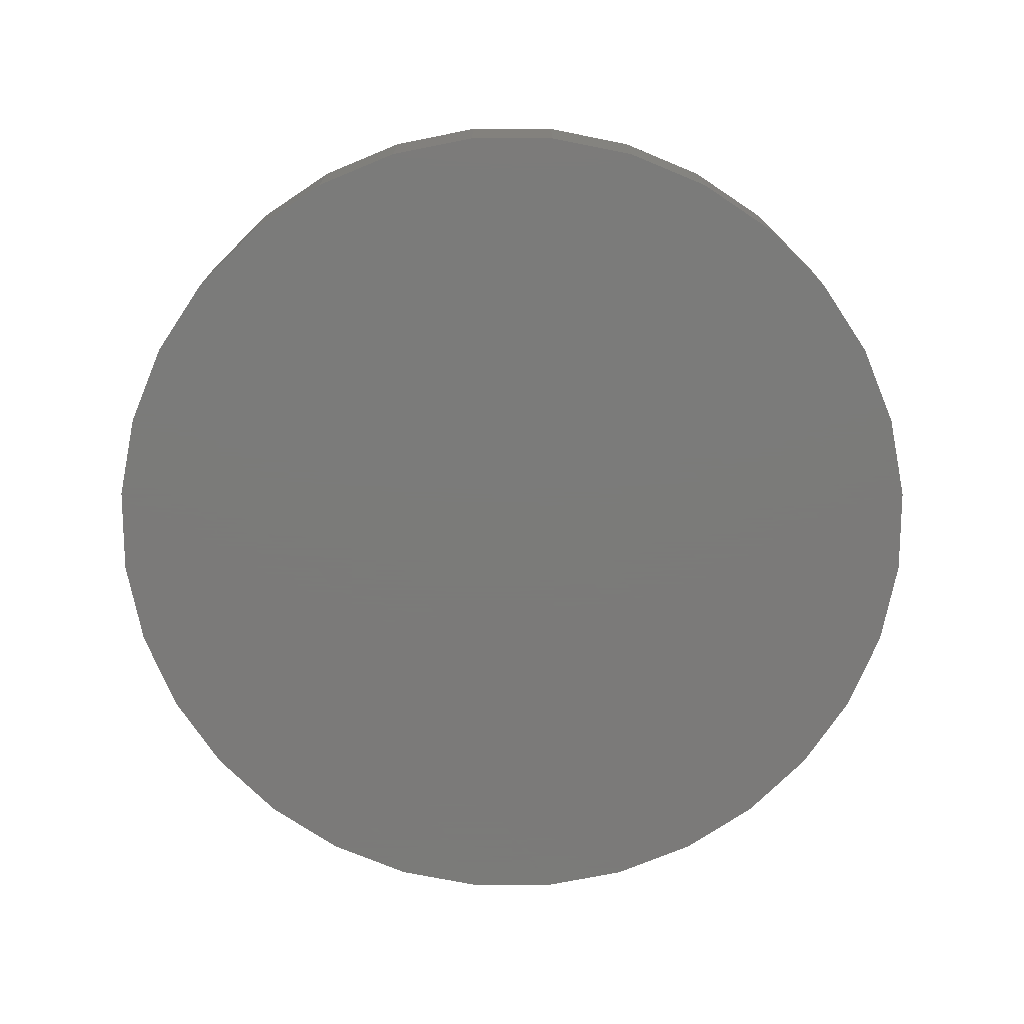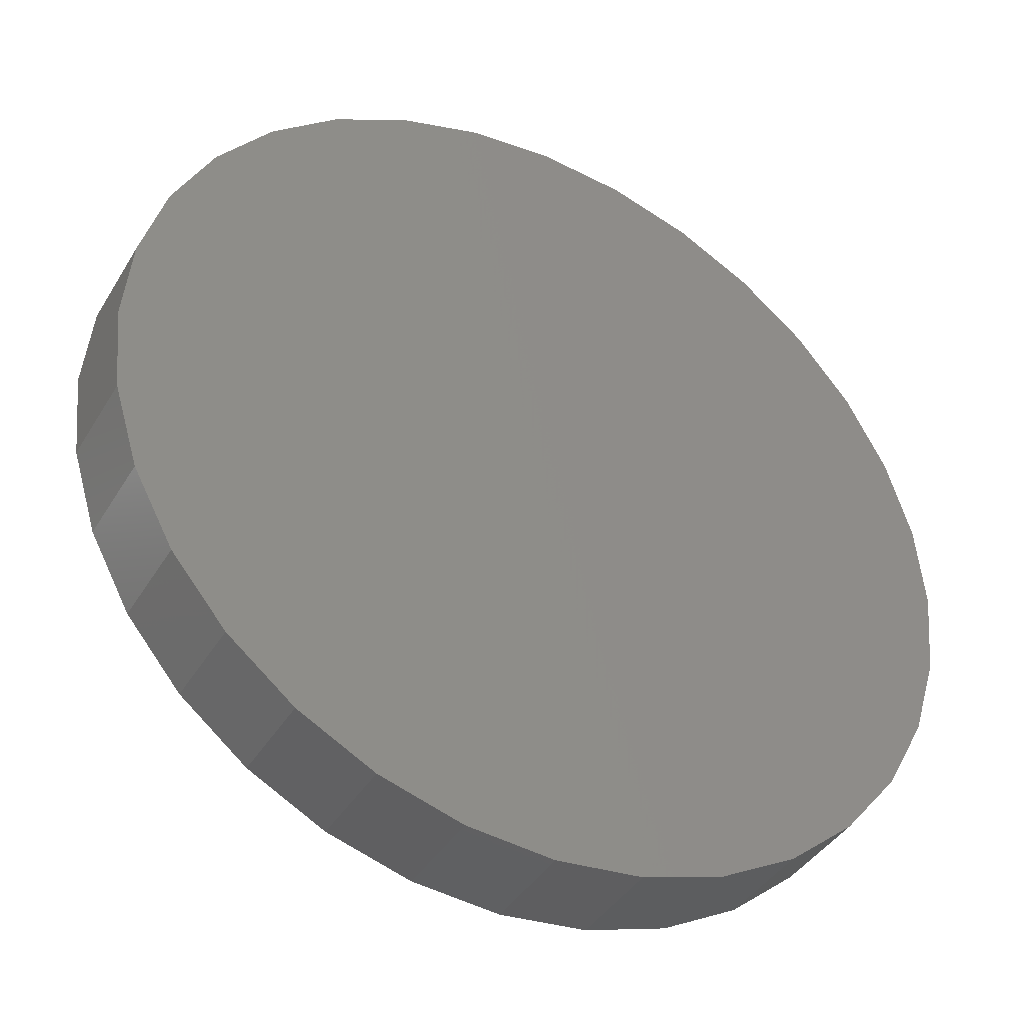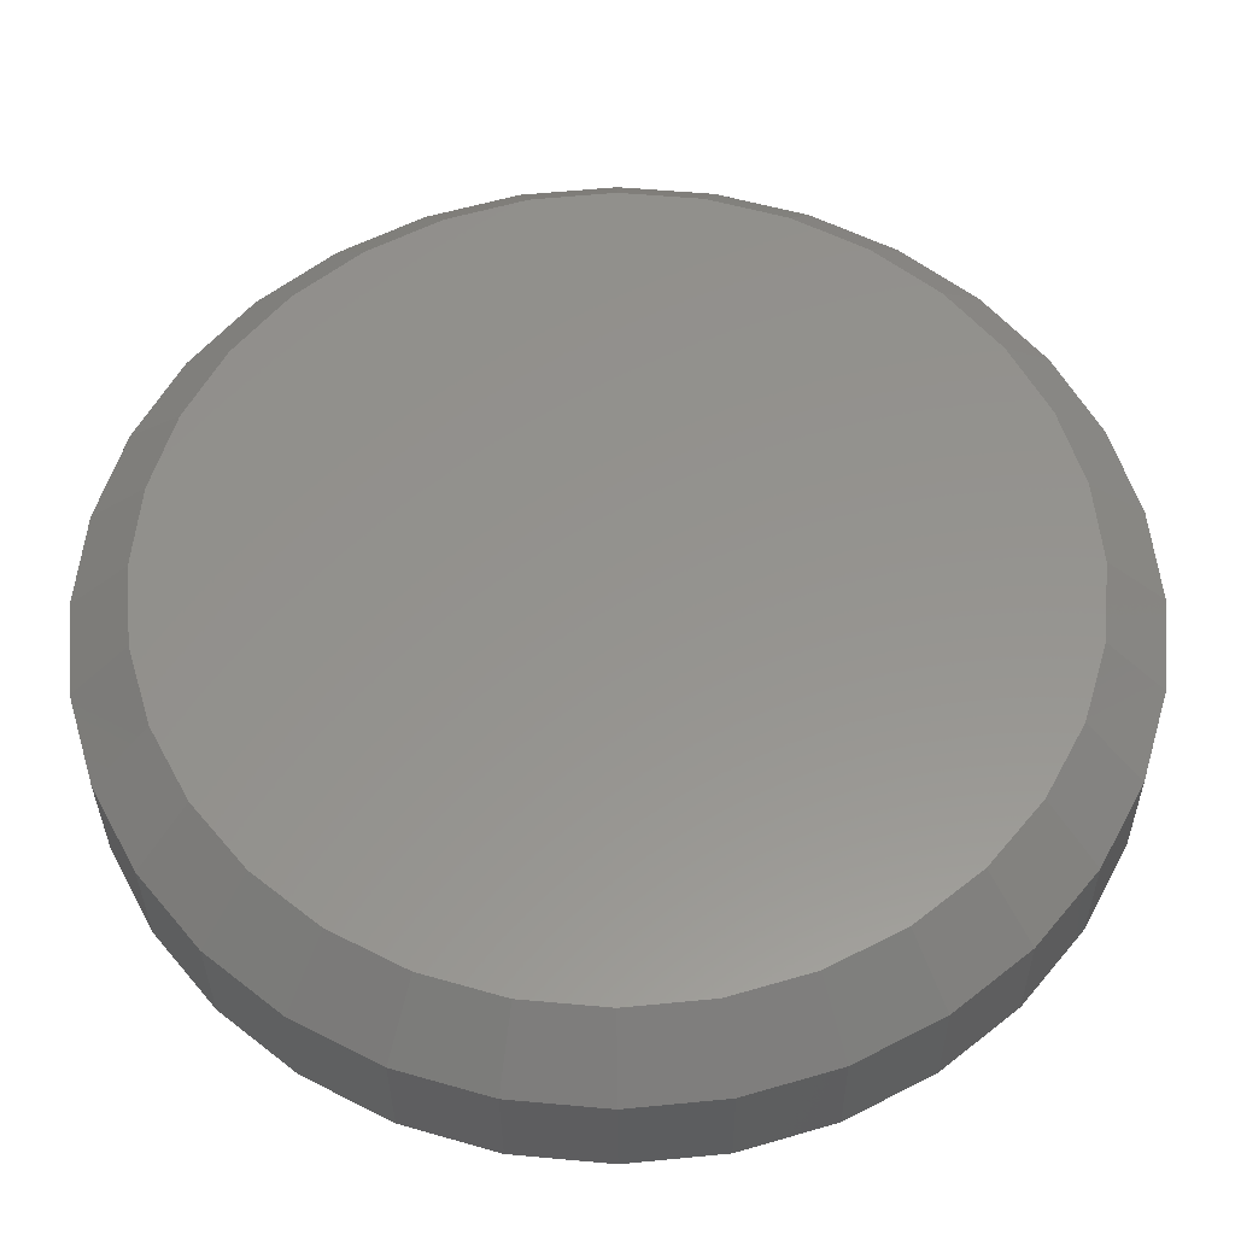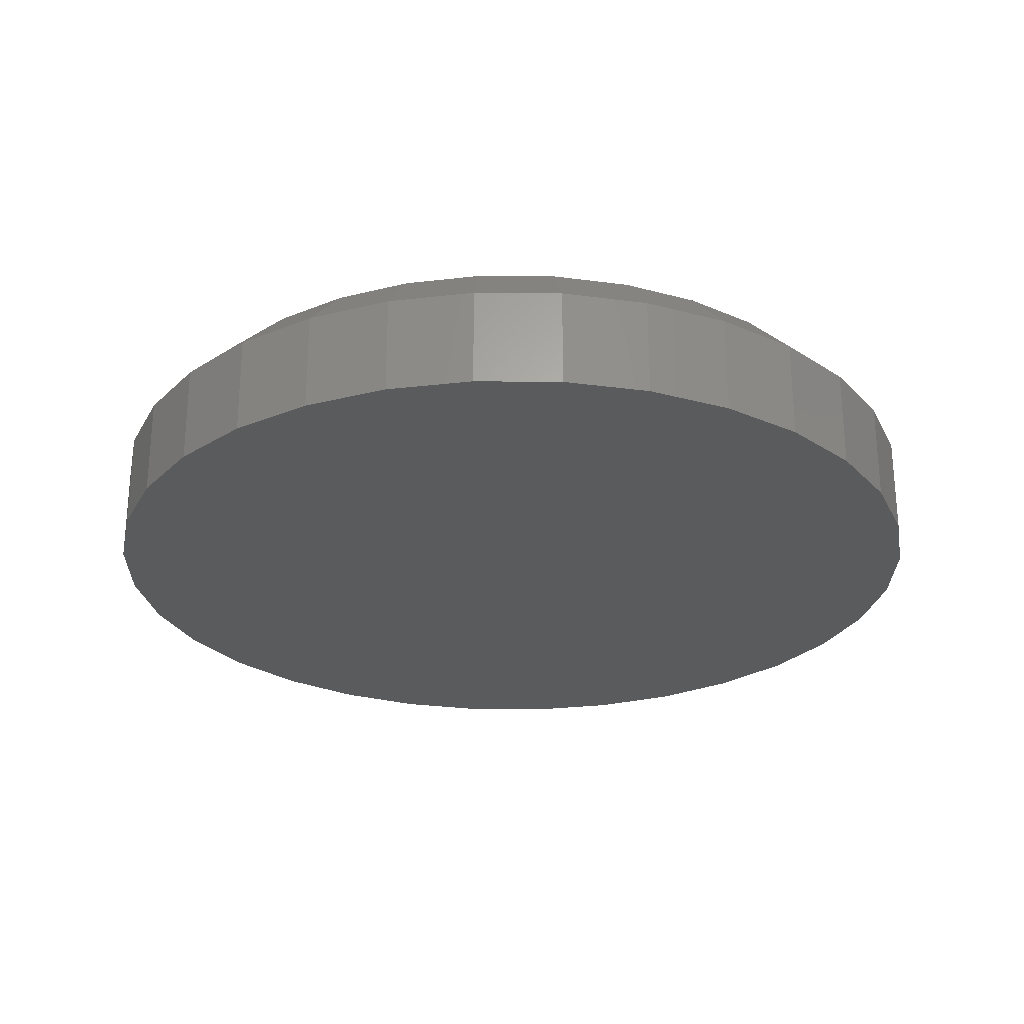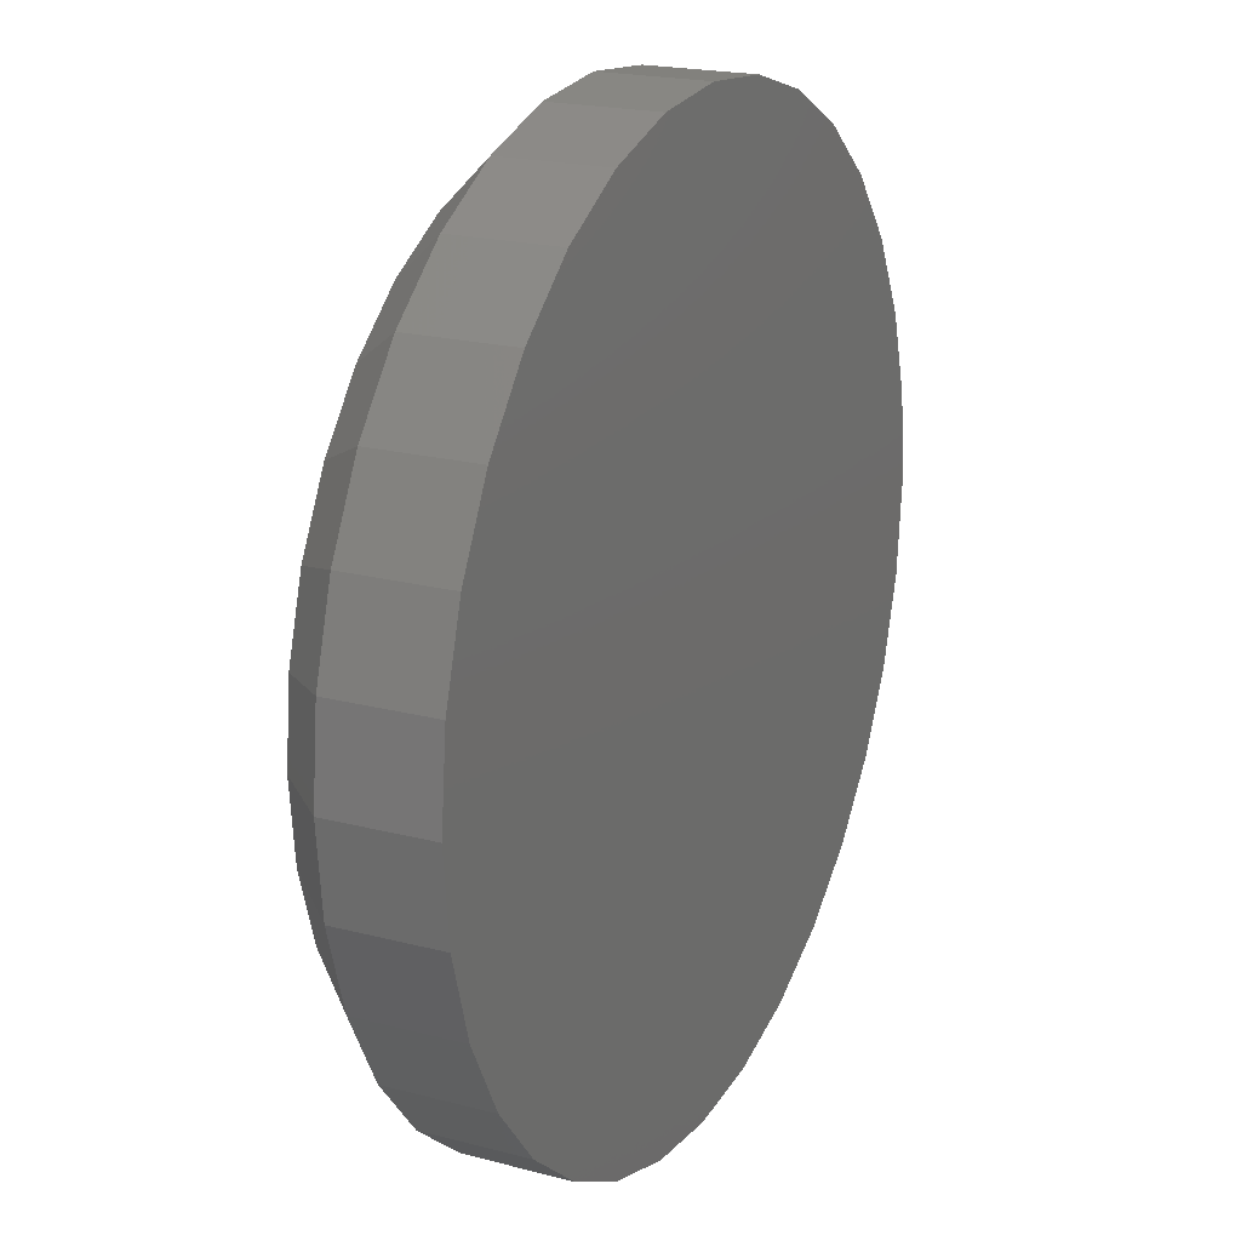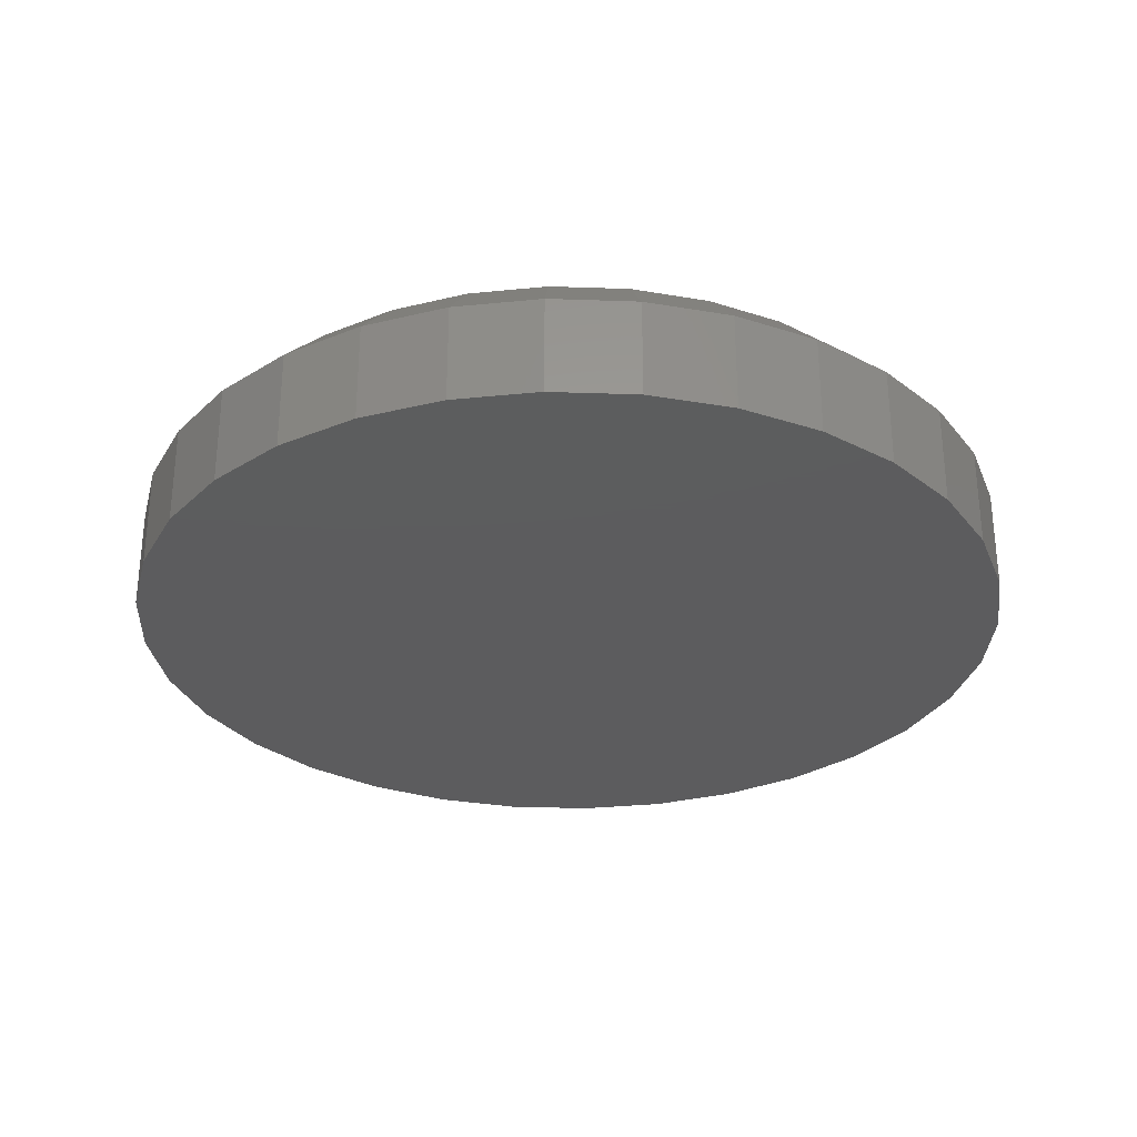
<metadata>
{"format":"stl","ext":"stl","renderer":"f3d","projection":"perspective","resolution":1024,"background":"white","views":[{"elev":-73.9,"azim":118.1,"up":"+Z"},{"elev":-40.1,"azim":151.7,"up":"+Y"},{"elev":-33.3,"azim":0.4,"up":"+Y"},{"elev":-26.3,"azim":106.1,"up":"+Z"},{"elev":20.3,"azim":115.5,"up":"+Y"},{"elev":-30.0,"azim":171.5,"up":"+Z"}]}
</metadata>
<code>
# stl→obj: 96 verts, 188 faces
v -0.2561 0.7007 0.1328
v -0.1266 0.7007 0.1328
v -0.1914 0.7071 0.1328
v -0.06429 0.6818 0.1328
v -0.3184 0.6818 0.1328
v -0.006876 0.6511 0.1328
v -0.3759 0.6511 0.1328
v 0.04345 0.6098 0.1328
v -0.4262 0.6098 0.1328
v 0.08474 0.5595 0.1328
v -0.4675 0.5595 0.1328
v 0.1154 0.5021 0.1328
v -0.4982 0.5021 0.1328
v 0.1343 0.4398 0.1328
v -0.5171 0.4398 0.1328
v 0.1407 0.375 0.1328
v -0.5234 0.375 0.1328
v 0.1343 0.3102 0.1328
v -0.5171 0.3102 0.1328
v 0.1154 0.2479 0.1328
v -0.4982 0.2479 0.1328
v 0.08474 0.1905 0.1328
v -0.4675 0.1905 0.1328
v 0.04345 0.1402 0.1328
v -0.4262 0.1402 0.1328
v -0.006876 0.09889 0.1328
v -0.3759 0.09889 0.1328
v -0.06429 0.06821 0.1328
v -0.3184 0.06821 0.1328
v -0.1266 0.04931 0.1328
v -0.2561 0.04931 0.1328
v -0.1914 0.04293 0.1328
v 0.1876 0.375 0
v 0.1876 0.375 0.08594
v 0.1803 0.3011 0
v 0.1803 0.3011 0.08594
v 0.1587 0.23 0
v 0.1587 0.23 0.08594
v 0.1237 0.1645 0
v 0.1237 0.1645 0.08594
v 0.07659 0.107 0
v 0.07659 0.107 0.08594
v 0.01917 0.05992 0
v 0.01917 0.05992 0.08594
v -0.04635 0.0249 0
v -0.04635 0.0249 0.08594
v -0.1174 0.003334 0
v -0.1174 0.003334 0.08594
v -0.1914 -0.003947 0
v -0.1914 -0.003947 0.08594
v -0.2653 0.003334 0
v -0.2653 0.003334 0.08594
v -0.3364 0.0249 0
v -0.3364 0.0249 0.08594
v -0.4019 0.05992 0
v -0.4019 0.05992 0.08594
v -0.4593 0.107 0
v -0.4593 0.107 0.08594
v -0.5064 0.1645 0
v -0.5064 0.1645 0.08594
v -0.5415 0.23 0
v -0.5415 0.23 0.08594
v -0.563 0.3011 0
v -0.563 0.3011 0.08594
v -0.5703 0.375 0
v -0.5703 0.375 0.08594
v -0.563 0.4489 0
v -0.563 0.4489 0.08594
v -0.5415 0.52 0
v -0.5415 0.52 0.08594
v -0.5064 0.5855 0
v -0.5064 0.5855 0.08594
v -0.4593 0.643 0
v -0.4593 0.643 0.08594
v -0.4019 0.6901 0
v -0.4019 0.6901 0.08594
v -0.3364 0.7251 0
v -0.3364 0.7251 0.08594
v -0.2653 0.7467 0
v -0.2653 0.7467 0.08594
v -0.1914 0.7539 0
v -0.1914 0.7539 0.08594
v -0.1174 0.7467 0
v -0.1174 0.7467 0.08594
v -0.04635 0.7251 0
v -0.04635 0.7251 0.08594
v 0.01917 0.6901 0
v 0.01917 0.6901 0.08594
v 0.07659 0.643 0
v 0.07659 0.643 0.08594
v 0.1237 0.5855 0
v 0.1237 0.5855 0.08594
v 0.1587 0.52 0
v 0.1587 0.52 0.08594
v 0.1803 0.4489 0
v 0.1803 0.4489 0.08594
f 1 2 3
f 2 1 4
f 4 1 5
f 4 5 6
f 6 5 7
f 6 7 8
f 8 7 9
f 8 9 10
f 10 9 11
f 10 11 12
f 12 11 13
f 12 13 14
f 14 13 15
f 14 15 16
f 16 15 17
f 16 17 18
f 18 17 19
f 18 19 20
f 20 19 21
f 20 21 22
f 22 21 23
f 22 23 24
f 24 23 25
f 24 25 26
f 26 25 27
f 26 27 28
f 28 27 29
f 28 29 30
f 30 29 31
f 30 31 32
f 33 34 35
f 35 34 36
f 35 36 37
f 37 36 38
f 37 38 39
f 39 38 40
f 39 40 41
f 41 40 42
f 41 42 43
f 43 42 44
f 43 44 45
f 45 44 46
f 45 46 47
f 47 46 48
f 47 48 49
f 49 48 50
f 49 50 51
f 51 50 52
f 51 52 53
f 53 52 54
f 53 54 55
f 55 54 56
f 55 56 57
f 57 56 58
f 57 58 59
f 59 58 60
f 59 60 61
f 61 60 62
f 61 62 63
f 63 62 64
f 63 64 65
f 65 64 66
f 65 66 67
f 67 66 68
f 67 68 69
f 69 68 70
f 69 70 71
f 71 70 72
f 71 72 73
f 73 72 74
f 73 74 75
f 75 74 76
f 75 76 77
f 77 76 78
f 77 78 79
f 79 78 80
f 79 80 81
f 81 80 82
f 81 82 83
f 83 82 84
f 83 84 85
f 85 84 86
f 85 86 87
f 87 86 88
f 87 88 89
f 89 88 90
f 89 90 91
f 91 90 92
f 91 92 93
f 93 92 94
f 93 94 95
f 95 94 96
f 95 96 33
f 33 96 34
f 3 2 82
f 82 80 3
f 72 9 74
f 74 9 7
f 74 7 76
f 9 72 11
f 11 72 70
f 11 70 13
f 13 70 68
f 13 68 15
f 15 68 66
f 15 66 17
f 10 90 8
f 8 90 88
f 8 88 6
f 90 10 92
f 92 10 12
f 92 12 94
f 94 12 14
f 94 14 96
f 96 14 16
f 96 16 34
f 82 2 84
f 84 2 4
f 84 4 86
f 86 4 6
f 86 6 88
f 3 80 1
f 1 80 78
f 1 78 5
f 5 78 76
f 5 76 7
f 32 31 50
f 50 48 32
f 40 24 42
f 42 24 26
f 42 26 44
f 24 40 22
f 22 40 38
f 22 38 20
f 20 38 36
f 20 36 18
f 18 36 34
f 18 34 16
f 23 58 25
f 25 58 56
f 25 56 27
f 58 23 60
f 60 23 21
f 60 21 62
f 62 21 19
f 62 19 64
f 64 19 17
f 64 17 66
f 50 31 52
f 52 31 29
f 52 29 54
f 54 29 27
f 54 27 56
f 32 48 30
f 30 48 46
f 30 46 28
f 28 46 44
f 28 44 26
f 81 83 79
f 49 51 47
f 47 51 53
f 47 53 45
f 45 53 55
f 45 55 43
f 43 55 57
f 43 57 41
f 41 57 59
f 41 59 39
f 39 59 61
f 39 61 37
f 37 61 63
f 37 63 35
f 35 63 65
f 35 65 33
f 33 65 67
f 33 67 95
f 95 67 69
f 95 69 93
f 93 69 71
f 93 71 91
f 91 71 73
f 91 73 89
f 89 73 75
f 89 75 87
f 87 75 77
f 87 77 85
f 85 77 79
f 85 79 83

</code>
